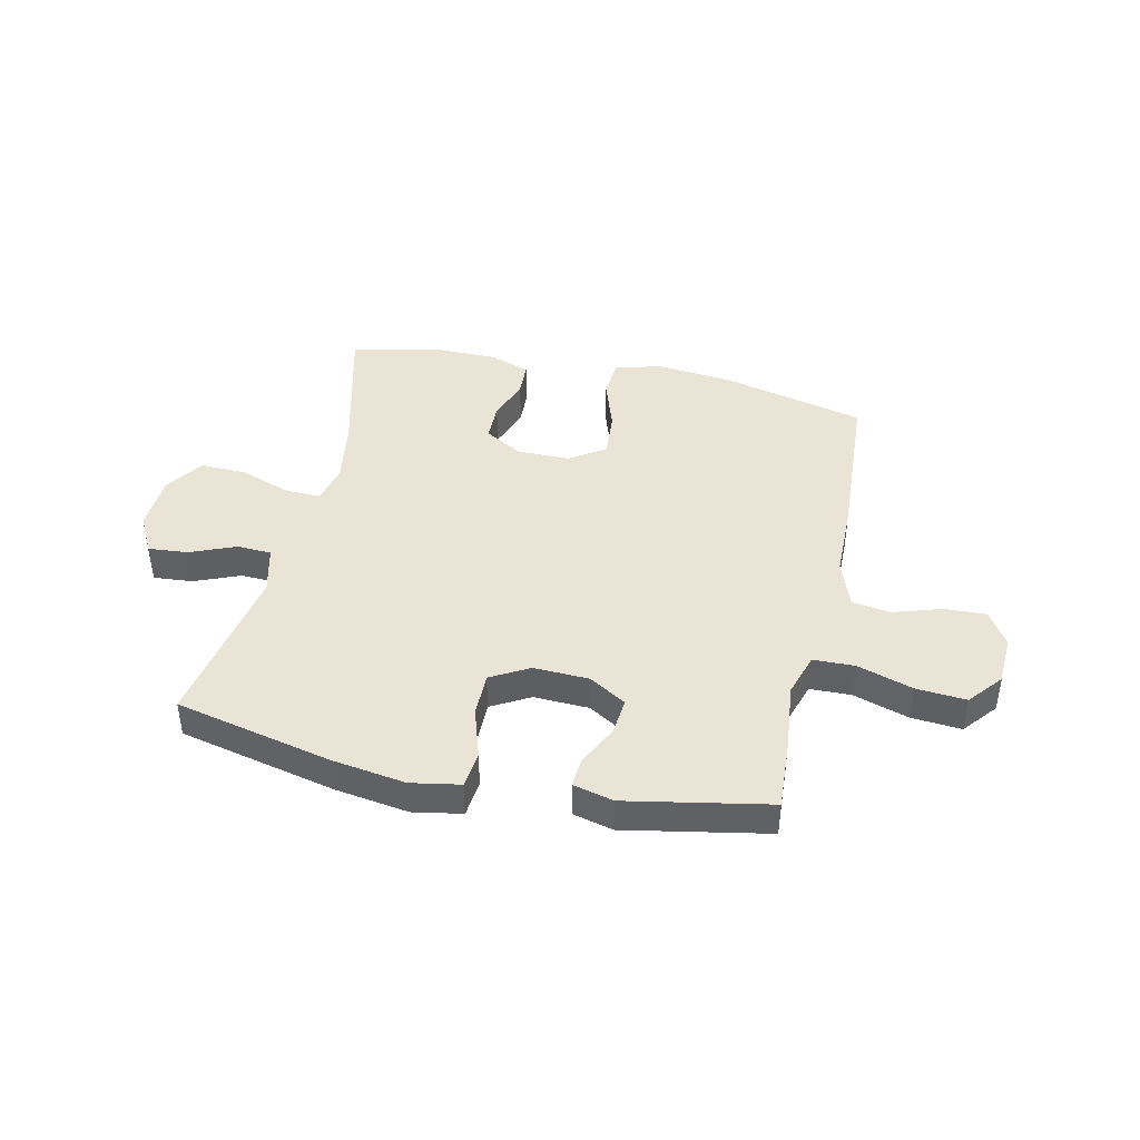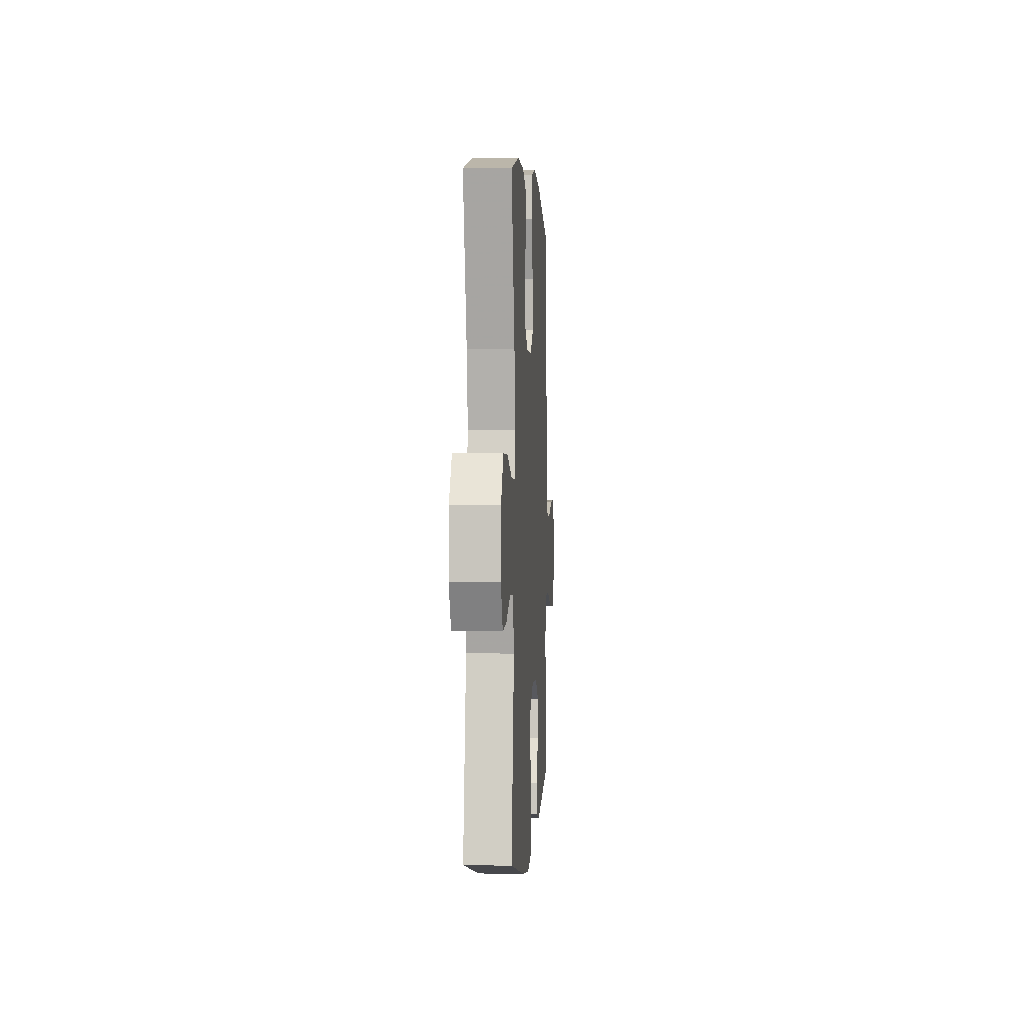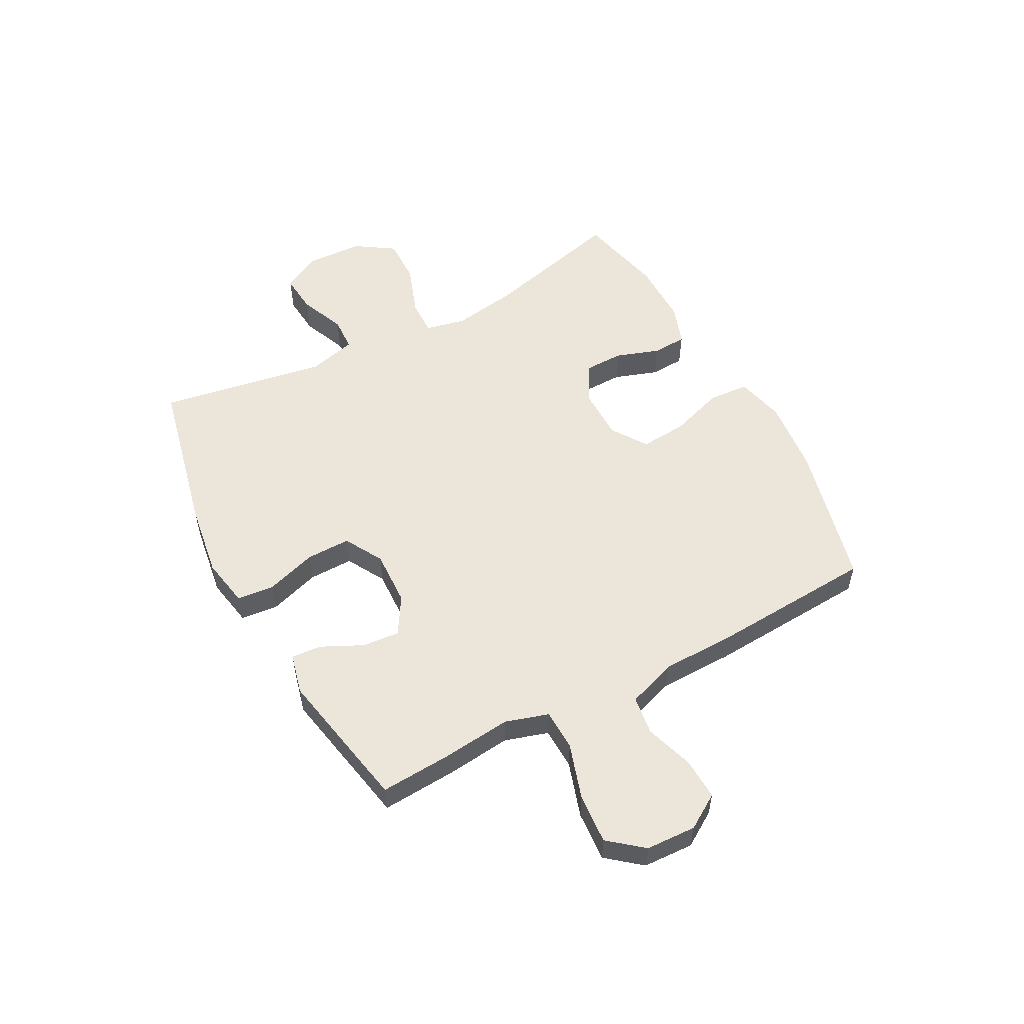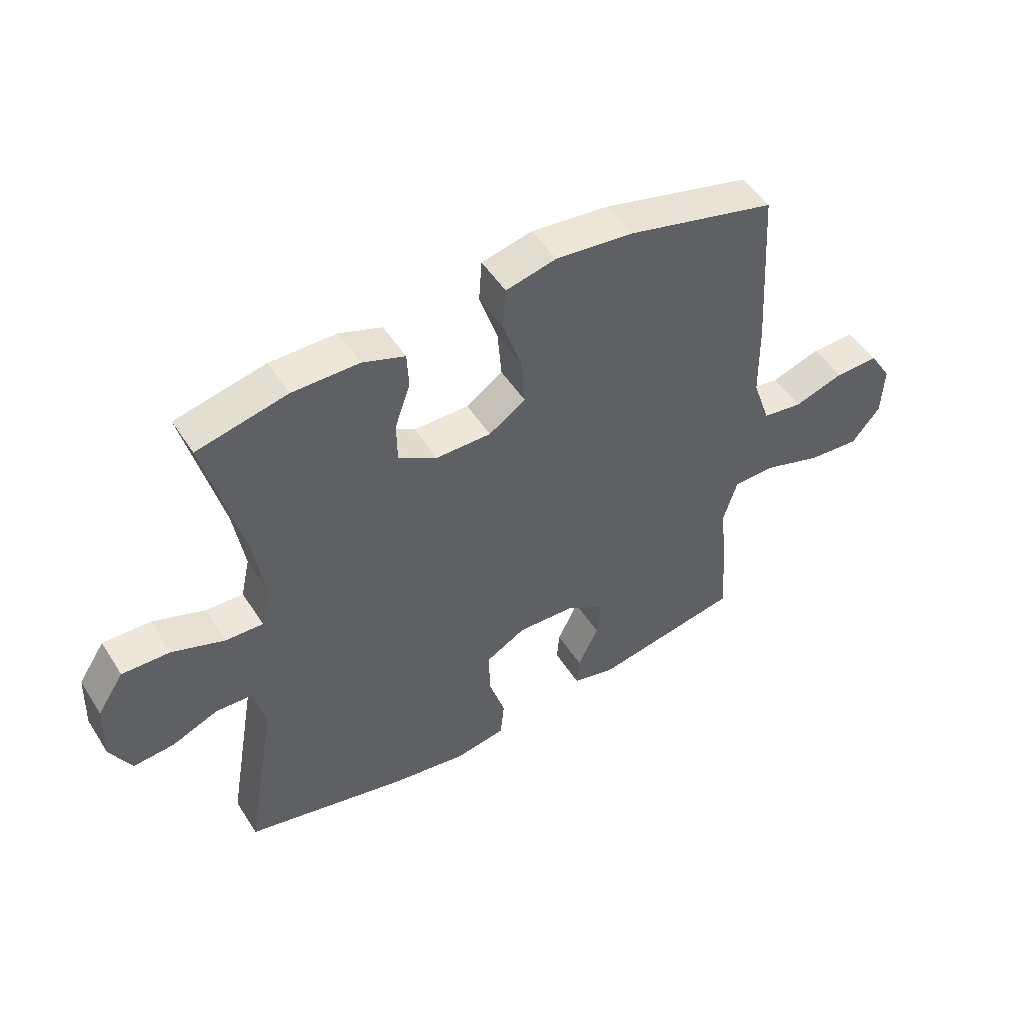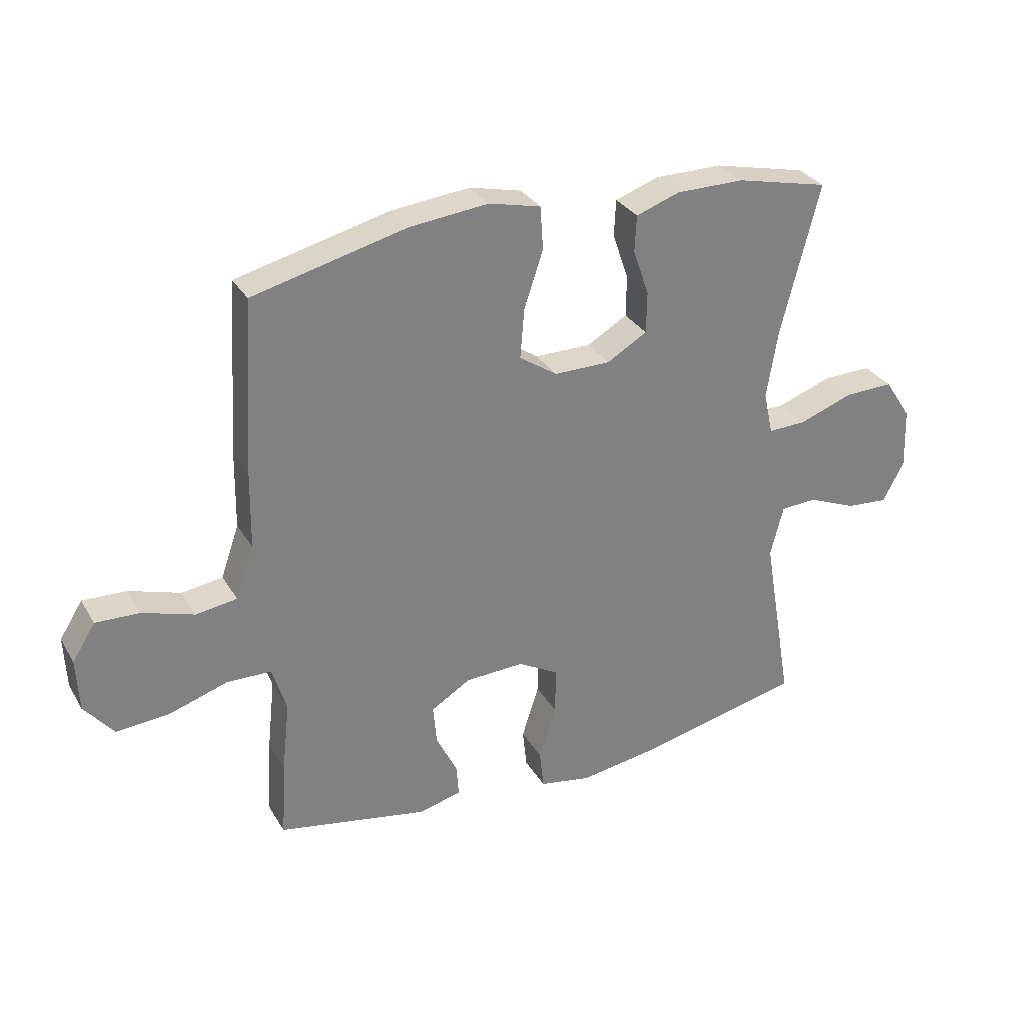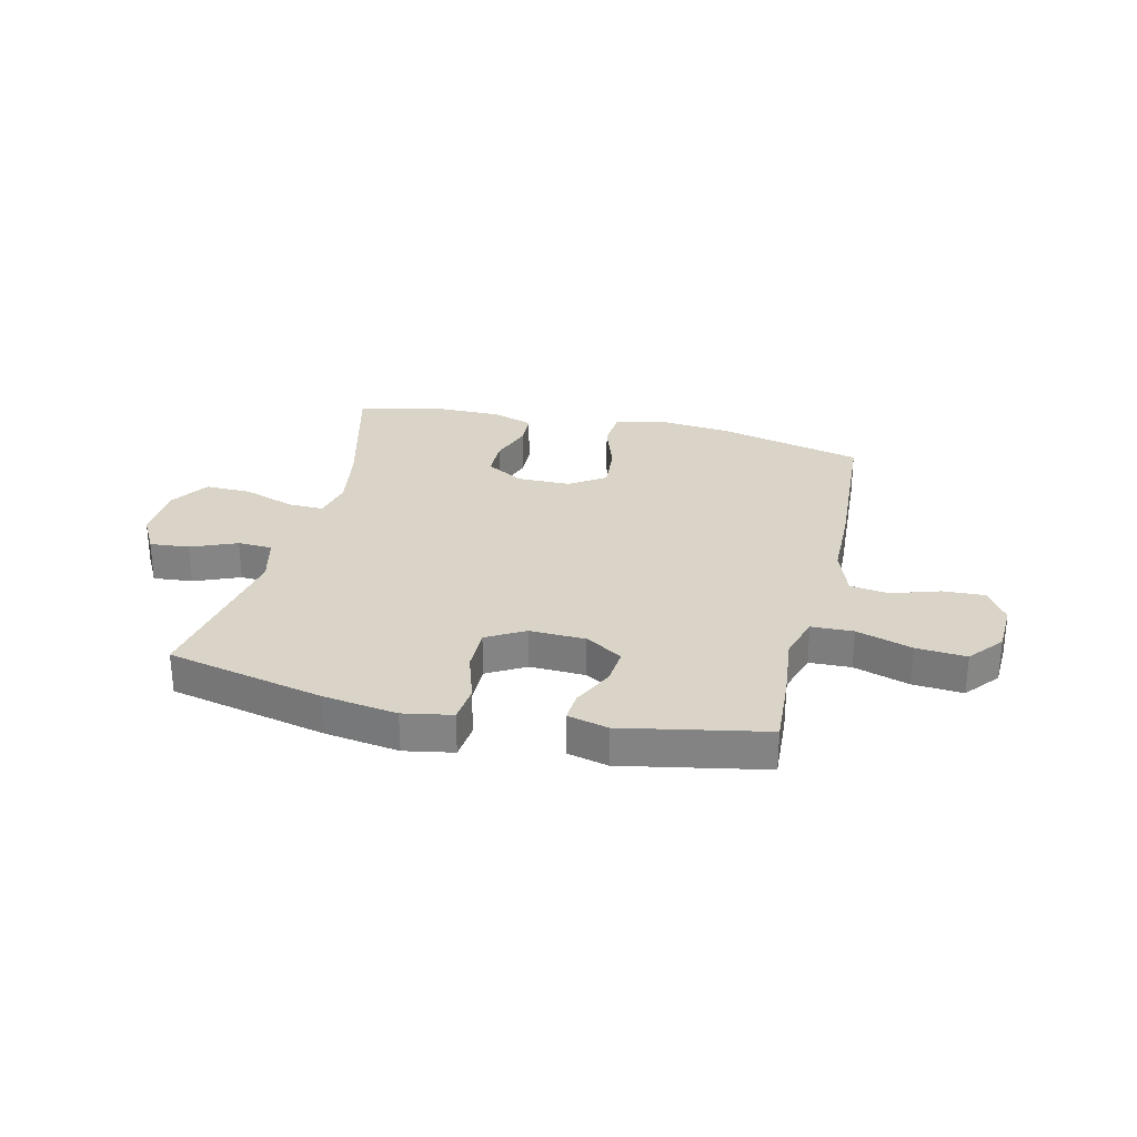
<metadata>
{"format":"obj","ext":"obj","renderer":"f3d","projection":"perspective","resolution":1024,"background":"white","views":[{"elev":42.4,"azim":-167.4,"up":"+Y"},{"elev":1.2,"azim":93.7,"up":"+Z"},{"elev":54.4,"azim":-118.2,"up":"+Y"},{"elev":49.7,"azim":148.6,"up":"+Z"},{"elev":30.8,"azim":-25.7,"up":"+Z"},{"elev":28.6,"azim":-166.7,"up":"+Y"}]}
</metadata>
<code>
v 0.5 0.07 0.5
v 0.435 0.07 0.245
v 0.416 0.07 0.128
v 0.432 0.07 0.055
v 0.497 0.07 0.057
v 0.589 0.07 0.09
v 0.672 0.07 0.092
v 0.718 0.07 0.022
v 0.722 0.07 -0.08
v 0.685 0.07 -0.149
v 0.614 0.07 -0.143
v 0.532 0.07 -0.109
v 0.47 0.07 -0.112
v 0.448 0.07 -0.199
v 0.5 0.07 -0.5
v 0.217 0.07 -0.564
v 0.084 0.07 -0.584
v -0.004 0.07 -0.568
v -0.011 0.07 -0.501
v 0.018 0.07 -0.41
v 0.019 0.07 -0.33
v -0.05 0.07 -0.291
v -0.15 0.07 -0.295
v -0.217 0.07 -0.336
v -0.211 0.07 -0.403
v -0.175 0.07 -0.477
v -0.171 0.07 -0.531
v -0.244 0.07 -0.549
v -0.5 0.07 -0.5
v -0.492 0.07 -0.369
v -0.479 0.07 -0.248
v -0.503 0.07 -0.17
v -0.578 0.07 -0.168
v -0.678 0.07 -0.2
v -0.768 0.07 -0.207
v -0.818 0.07 -0.146
v -0.822 0.07 -0.056
v -0.783 0.07 0.006
v -0.708 0.07 0.003
v -0.621 0.07 -0.025
v -0.551 0.07 -0.015
v -0.52 0.07 0.074
v -0.518 0.07 0.207
v -0.5 0.07 0.5
v -0.24 0.07 0.564
v -0.106 0.07 0.578
v -0.018 0.07 0.557
v -0.013 0.07 0.484
v -0.045 0.07 0.388
v -0.052 0.07 0.303
v 0.012 0.07 0.26
v 0.108 0.07 0.26
v 0.176 0.07 0.3
v 0.177 0.07 0.37
v 0.15 0.07 0.448
v 0.153 0.07 0.51
v 0.227 0.07 0.536
v 0.343 0.07 0.536
v 0.5 0 0.5
v 0.435 0 0.245
v 0.416 0 0.128
v 0.432 0 0.055
v 0.497 0 0.057
v 0.589 0 0.09
v 0.672 0 0.092
v 0.718 0 0.022
v 0.722 0 -0.08
v 0.685 0 -0.149
v 0.614 0 -0.143
v 0.532 0 -0.109
v 0.47 0 -0.112
v 0.448 0 -0.199
v 0.5 0 -0.5
v 0.217 0 -0.564
v 0.084 0 -0.584
v -0.004 0 -0.568
v -0.011 0 -0.501
v 0.018 0 -0.41
v 0.019 0 -0.33
v -0.05 0 -0.291
v -0.15 0 -0.295
v -0.217 0 -0.336
v -0.211 0 -0.403
v -0.175 0 -0.477
v -0.171 0 -0.531
v -0.244 0 -0.549
v -0.5 0 -0.5
v -0.492 0 -0.369
v -0.479 0 -0.248
v -0.503 0 -0.17
v -0.578 0 -0.168
v -0.678 0 -0.2
v -0.768 0 -0.207
v -0.818 0 -0.146
v -0.822 0 -0.056
v -0.783 0 0.006
v -0.708 0 0.003
v -0.621 0 -0.025
v -0.551 0 -0.015
v -0.52 0 0.074
v -0.518 0 0.207
v -0.5 0 0.5
v -0.24 0 0.564
v -0.106 0 0.578
v -0.018 0 0.557
v -0.013 0 0.484
v -0.045 0 0.388
v -0.052 0 0.303
v 0.012 0 0.26
v 0.108 0 0.26
v 0.176 0 0.3
v 0.177 0 0.37
v 0.15 0 0.448
v 0.153 0 0.51
v 0.227 0 0.536
v 0.343 0 0.536
f 57 58 1 2
f 54 55 56 57
f 53 54 57 2
f 52 53 2 3
f 51 52 3 4
f 46 47 48 49
f 46 49 50
f 45 46 50
f 42 43 44 45
f 41 42 45 50
f 37 38 39 40
f 37 40 41
f 36 37 41
f 33 34 35 36
f 32 33 36 41
f 28 29 30 31
f 28 31 32
f 25 26 27 28
f 24 25 28 32
f 23 24 32 41
f 17 18 19 20
f 17 20 21
f 14 15 16 17
f 13 14 17 21
f 9 10 11 12
f 9 12 13
f 8 9 13
f 5 6 7 8
f 4 5 8 13
f 51 4 13 21
f 22 23 41 50
f 21 22 50 51
f 60 59 116 115
f 115 114 113 112
f 60 115 112 111
f 61 60 111 110
f 62 61 110 109
f 107 106 105 104
f 108 107 104
f 108 104 103
f 103 102 101 100
f 108 103 100 99
f 98 97 96 95
f 99 98 95
f 99 95 94
f 94 93 92 91
f 99 94 91 90
f 89 88 87 86
f 90 89 86
f 86 85 84 83
f 90 86 83 82
f 99 90 82 81
f 78 77 76 75
f 79 78 75
f 75 74 73 72
f 79 75 72 71
f 70 69 68 67
f 71 70 67
f 71 67 66
f 66 65 64 63
f 71 66 63 62
f 79 71 62 109
f 108 99 81 80
f 109 108 80 79
f 1 59 60 2
f 2 60 61 3
f 3 61 62 4
f 4 62 63 5
f 5 63 64 6
f 6 64 65 7
f 7 65 66 8
f 8 66 67 9
f 9 67 68 10
f 10 68 69 11
f 11 69 70 12
f 12 70 71 13
f 13 71 72 14
f 14 72 73 15
f 15 73 74 16
f 16 74 75 17
f 17 75 76 18
f 18 76 77 19
f 19 77 78 20
f 20 78 79 21
f 21 79 80 22
f 22 80 81 23
f 23 81 82 24
f 24 82 83 25
f 25 83 84 26
f 26 84 85 27
f 27 85 86 28
f 28 86 87 29
f 29 87 88 30
f 30 88 89 31
f 31 89 90 32
f 32 90 91 33
f 33 91 92 34
f 34 92 93 35
f 35 93 94 36
f 36 94 95 37
f 37 95 96 38
f 38 96 97 39
f 39 97 98 40
f 40 98 99 41
f 41 99 100 42
f 42 100 101 43
f 43 101 102 44
f 44 102 103 45
f 45 103 104 46
f 46 104 105 47
f 47 105 106 48
f 48 106 107 49
f 49 107 108 50
f 50 108 109 51
f 51 109 110 52
f 52 110 111 53
f 53 111 112 54
f 54 112 113 55
f 55 113 114 56
f 56 114 115 57
f 57 115 116 58
f 58 116 59 1

</code>
